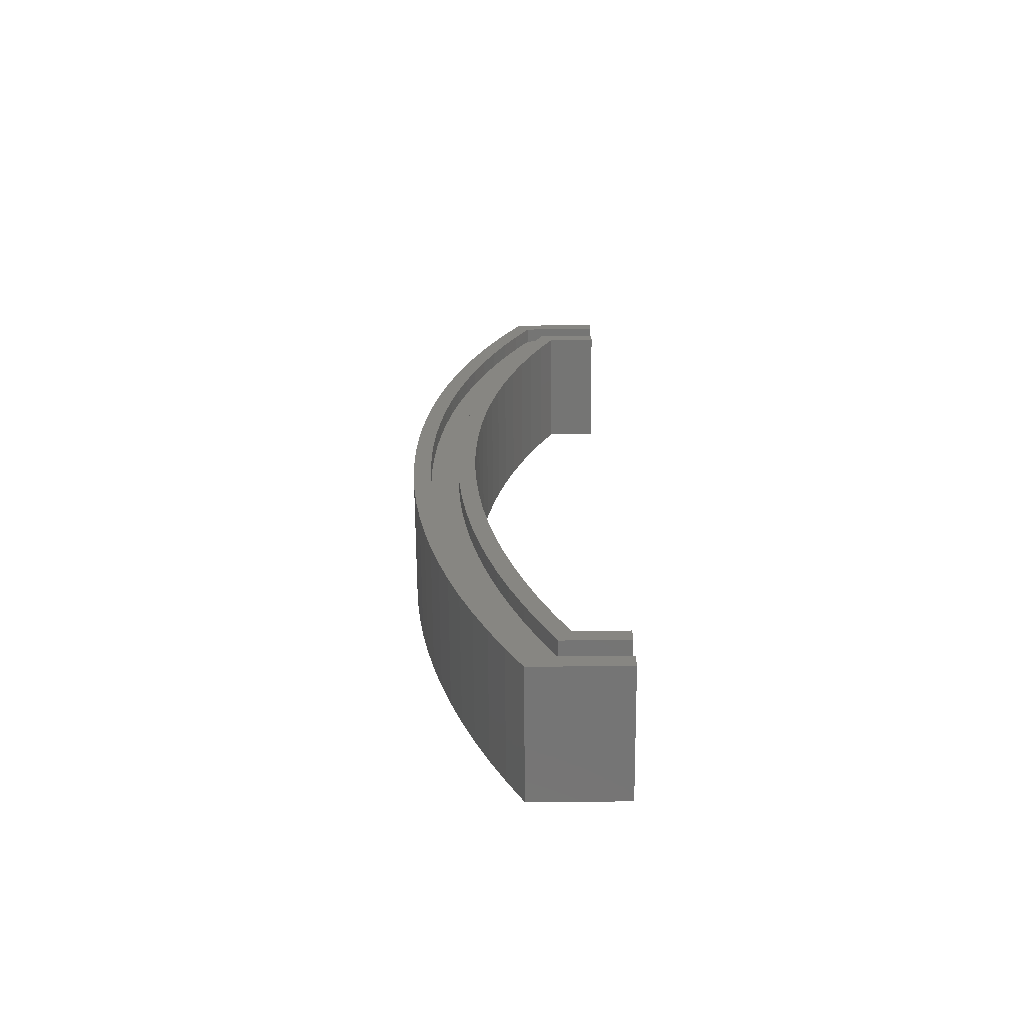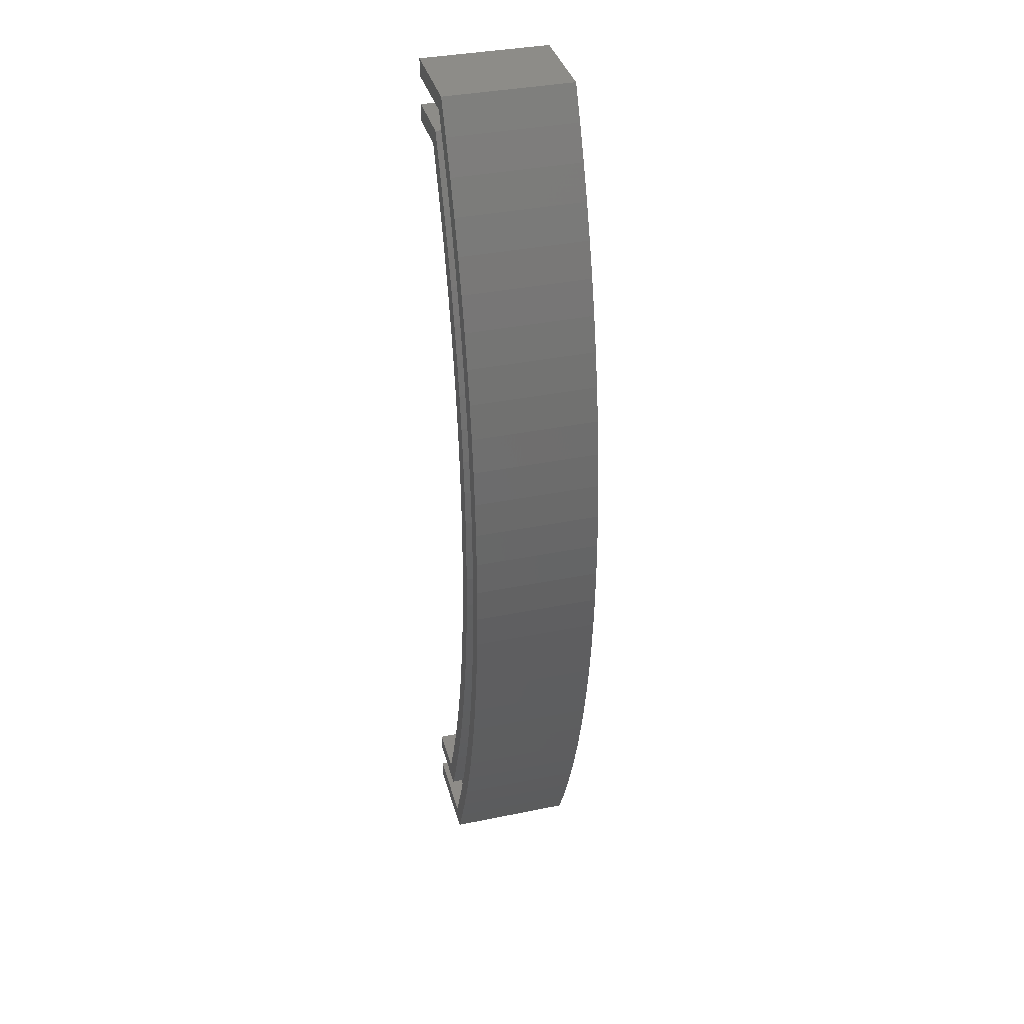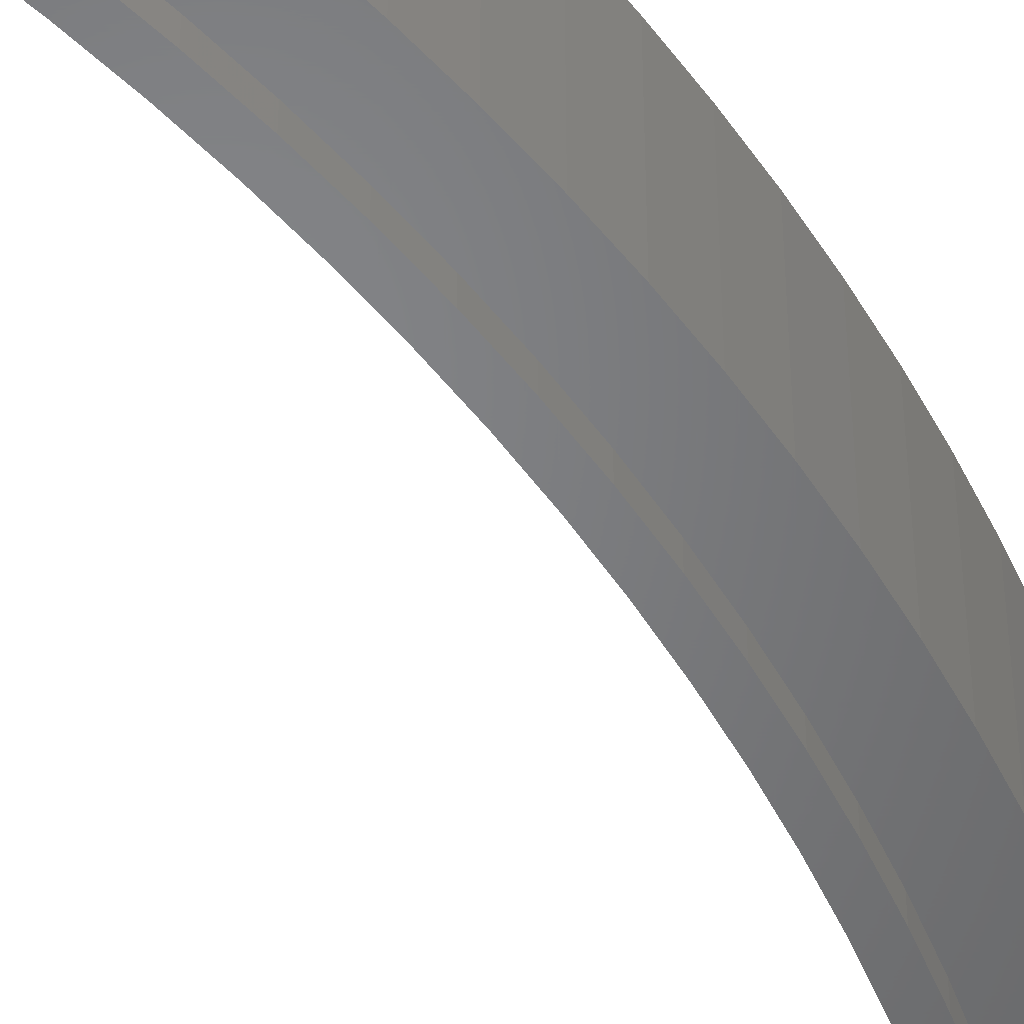
<metadata>
{"format":"stl","ext":"stl","renderer":"f3d","projection":"perspective","resolution":1024,"background":"white","views":[{"elev":-67.2,"azim":-179.5,"up":"+Y"},{"elev":36.8,"azim":75.2,"up":"+Y"},{"elev":-51.7,"azim":31.2,"up":"+Z"}]}
</metadata>
<code>
# stl→obj: 338 verts, 672 faces
v 3.054 -24.57 -3.81
v 3.888 -22.63 -3.81
v 4.621 -23.6 -3.81
v 3.728 -25.61 -3.81
v -6.217e-15 -25.61 -3.81
v 0 -24.57 -3.81
v 0 24.57 -3.81
v 0 25.61 -3.81
v 3.054 24.57 -3.81
v 3.728 25.61 -3.81
v 4.621 23.6 -3.81
v 3.888 22.63 -3.81
v 5.44 21.56 -3.81
v 4.653 20.66 -3.81
v 5.349 18.67 -3.81
v 6.184 19.48 -3.81
v 5.973 16.65 -3.81
v 6.853 17.38 -3.81
v 6.526 14.62 -3.81
v 7.445 15.26 -3.81
v 7.006 12.56 -3.81
v 7.96 13.12 -3.81
v 7.414 10.49 -3.81
v 8.397 10.96 -3.81
v 7.748 8.411 -3.81
v 8.755 8.783 -3.81
v 8.008 6.317 -3.81
v 9.034 6.598 -3.81
v 8.194 4.216 -3.81
v 9.234 4.403 -3.81
v 8.306 2.109 -3.81
v 9.353 2.203 -3.81
v 8.343 -2.213e-14 -3.81
v 9.393 -2.239e-14 -3.81
v 8.306 -2.109 -3.81
v 9.353 -2.203 -3.81
v 8.194 -4.216 -3.81
v 9.234 -4.403 -3.81
v 8.008 -6.317 -3.81
v 9.034 -6.598 -3.81
v 7.748 -8.411 -3.81
v 8.755 -8.783 -3.81
v 7.414 -10.49 -3.81
v 8.397 -10.96 -3.81
v 7.006 -12.56 -3.81
v 7.96 -13.12 -3.81
v 6.526 -14.62 -3.81
v 7.445 -15.26 -3.81
v 5.973 -16.65 -3.81
v 6.853 -17.38 -3.81
v 5.349 -18.67 -3.81
v 6.184 -19.48 -3.81
v 4.653 -20.66 -3.81
v 5.44 -21.56 -3.81
v 0 27.32 -3.81
v 0 28.38 -3.81
v 4.808 27.32 -3.81
v 5.461 28.38 -3.81
v 6.401 26.41 -3.81
v 5.726 25.35 -3.81
v 7.273 24.41 -3.81
v 6.574 23.35 -3.81
v 8.076 22.39 -3.81
v 7.352 21.32 -3.81
v 8.809 20.34 -3.81
v 8.059 19.26 -3.81
v 9.471 18.26 -3.81
v 8.694 17.18 -3.81
v 10.06 16.16 -3.81
v 9.256 15.08 -3.81
v 10.58 14.05 -3.81
v 9.744 12.96 -3.81
v 11.03 11.91 -3.81
v 10.16 10.82 -3.81
v 11.4 9.766 -3.81
v 10.5 8.674 -3.81
v 11.7 7.608 -3.81
v 10.76 6.515 -3.81
v 11.92 5.441 -3.81
v 10.95 4.348 -3.81
v 12.07 3.267 -3.81
v 11.07 2.175 -3.81
v 12.14 1.089 -3.81
v 11.1 -2.281e-14 -3.81
v 12.14 -1.089 -3.81
v 11.07 -2.175 -3.81
v 10.95 -4.348 -3.81
v 12.07 -3.267 -3.81
v 10.76 -6.515 -3.81
v 11.92 -5.441 -3.81
v 10.5 -8.674 -3.81
v 11.7 -7.608 -3.81
v 10.16 -10.82 -3.81
v 11.4 -9.766 -3.81
v 9.744 -12.96 -3.81
v 11.03 -11.91 -3.81
v 9.256 -15.08 -3.81
v 10.58 -14.05 -3.81
v 8.694 -17.18 -3.81
v 10.06 -16.16 -3.81
v 8.059 -19.26 -3.81
v 9.471 -18.26 -3.81
v 7.352 -21.32 -3.81
v 8.809 -20.34 -3.81
v 6.574 -23.35 -3.81
v 8.076 -22.39 -3.81
v 5.726 -25.35 -3.81
v 7.273 -24.41 -3.81
v 4.808 -27.32 -3.81
v 6.401 -26.41 -3.81
v 5.461 -28.38 -3.81
v 0 -28.38 -3.81
v 0 -27.32 -3.81
v 3.054 -24.57 3.81
v 0 -24.57 3.81
v -6.217e-15 -25.61 3.81
v 3.728 -25.61 3.81
v 4.621 -23.6 3.81
v 3.888 -22.63 3.81
v 0 25.61 3.81
v 0 24.57 3.81
v 3.728 25.61 3.81
v 3.054 24.57 3.81
v 4.621 23.6 3.81
v 5.44 21.56 3.81
v 3.888 22.63 3.81
v 4.653 20.66 3.81
v 6.184 19.48 3.81
v 5.349 18.67 3.81
v 6.853 17.38 3.81
v 5.973 16.65 3.81
v 7.445 15.26 3.81
v 6.526 14.62 3.81
v 7.96 13.12 3.81
v 7.006 12.56 3.81
v 8.397 10.96 3.81
v 7.414 10.49 3.81
v 8.755 8.783 3.81
v 7.748 8.411 3.81
v 9.034 6.598 3.81
v 8.008 6.317 3.81
v 9.234 4.403 3.81
v 8.194 4.216 3.81
v 9.353 2.203 3.81
v 8.306 2.109 3.81
v 9.393 -2.239e-14 3.81
v 8.343 -2.213e-14 3.81
v 9.353 -2.203 3.81
v 8.306 -2.109 3.81
v 9.234 -4.403 3.81
v 8.194 -4.216 3.81
v 9.034 -6.598 3.81
v 8.008 -6.317 3.81
v 8.755 -8.783 3.81
v 7.748 -8.411 3.81
v 8.397 -10.96 3.81
v 7.414 -10.49 3.81
v 7.96 -13.12 3.81
v 7.006 -12.56 3.81
v 7.445 -15.26 3.81
v 6.526 -14.62 3.81
v 6.853 -17.38 3.81
v 5.973 -16.65 3.81
v 6.184 -19.48 3.81
v 5.349 -18.67 3.81
v 5.44 -21.56 3.81
v 4.653 -20.66 3.81
v 0 28.38 3.81
v 0 27.32 3.81
v 5.461 28.38 3.81
v 4.808 27.32 3.81
v 6.401 26.41 3.81
v 7.273 24.41 3.81
v 5.726 25.35 3.81
v 8.076 22.39 3.81
v 6.574 23.35 3.81
v 8.809 20.34 3.81
v 7.352 21.32 3.81
v 9.471 18.26 3.81
v 8.059 19.26 3.81
v 10.06 16.16 3.81
v 8.694 17.18 3.81
v 10.58 14.05 3.81
v 9.256 15.08 3.81
v 11.03 11.91 3.81
v 9.744 12.96 3.81
v 11.4 9.766 3.81
v 10.16 10.82 3.81
v 11.7 7.608 3.81
v 10.5 8.674 3.81
v 11.92 5.441 3.81
v 10.76 6.515 3.81
v 12.07 3.267 3.81
v 10.95 4.348 3.81
v 12.14 1.089 3.81
v 11.07 2.175 3.81
v 12.14 -1.089 3.81
v 11.1 -2.281e-14 3.81
v 11.07 -2.175 3.81
v 12.07 -3.267 3.81
v 10.95 -4.348 3.81
v 11.92 -5.441 3.81
v 10.76 -6.515 3.81
v 11.7 -7.608 3.81
v 10.5 -8.674 3.81
v 11.4 -9.766 3.81
v 10.16 -10.82 3.81
v 11.03 -11.91 3.81
v 9.744 -12.96 3.81
v 10.58 -14.05 3.81
v 9.256 -15.08 3.81
v 10.06 -16.16 3.81
v 8.694 -17.18 3.81
v 9.471 -18.26 3.81
v 8.059 -19.26 3.81
v 8.809 -20.34 3.81
v 7.352 -21.32 3.81
v 8.076 -22.39 3.81
v 6.574 -23.35 3.81
v 7.273 -24.41 3.81
v 5.726 -25.35 3.81
v 6.401 -26.41 3.81
v 4.808 -27.32 3.81
v 5.461 -28.38 3.81
v 0 -27.32 3.81
v 0 -28.38 3.81
v 0 -27.32 2.845
v 0 -27.32 -2.845
v -6.217e-15 -25.61 -2.845
v -6.217e-15 -25.61 2.845
v 0 25.61 2.845
v 0 25.61 -2.845
v 0 27.32 -2.845
v 0 27.32 2.845
v 4.808 27.32 -2.845
v 5.726 25.35 -2.845
v 6.574 23.35 -2.845
v 7.352 21.32 -2.845
v 8.059 19.26 -2.845
v 8.694 17.18 -2.845
v 9.256 15.08 -2.845
v 9.744 12.96 -2.845
v 10.16 10.82 -2.845
v 10.5 8.674 -2.845
v 10.76 6.515 -2.845
v 10.95 4.348 -2.845
v 11.07 2.175 -2.845
v 11.1 -2.281e-14 -2.845
v 11.07 -2.175 -2.845
v 10.95 -4.348 -2.845
v 10.76 -6.515 -2.845
v 10.5 -8.674 -2.845
v 10.16 -10.82 -2.845
v 9.744 -12.96 -2.845
v 9.256 -15.08 -2.845
v 8.694 -17.18 -2.845
v 8.059 -19.26 -2.845
v 7.352 -21.32 -2.845
v 6.574 -23.35 -2.845
v 5.726 -25.35 -2.845
v 4.808 -27.32 -2.845
v 3.728 25.61 -2.845
v 4.621 23.6 -2.845
v 5.44 21.56 -2.845
v 6.184 19.48 -2.845
v 6.853 17.38 -2.845
v 7.445 15.26 -2.845
v 7.96 13.12 -2.845
v 8.397 10.96 -2.845
v 8.755 8.783 -2.845
v 9.034 6.598 -2.845
v 9.234 4.403 -2.845
v 9.353 2.203 -2.845
v 9.393 -2.239e-14 -2.845
v 9.353 -2.203 -2.845
v 9.234 -4.403 -2.845
v 9.034 -6.598 -2.845
v 8.755 -8.783 -2.845
v 8.397 -10.96 -2.845
v 7.96 -13.12 -2.845
v 7.445 -15.26 -2.845
v 6.853 -17.38 -2.845
v 6.184 -19.48 -2.845
v 5.44 -21.56 -2.845
v 4.621 -23.6 -2.845
v 3.728 -25.61 -2.845
v 4.808 27.32 2.845
v 3.728 25.61 2.845
v 5.726 25.35 2.845
v 6.574 23.35 2.845
v 4.621 23.6 2.845
v 7.352 21.32 2.845
v 5.44 21.56 2.845
v 8.059 19.26 2.845
v 6.184 19.48 2.845
v 8.694 17.18 2.845
v 6.853 17.38 2.845
v 9.256 15.08 2.845
v 7.445 15.26 2.845
v 9.744 12.96 2.845
v 7.96 13.12 2.845
v 10.16 10.82 2.845
v 8.397 10.96 2.845
v 10.5 8.674 2.845
v 8.755 8.783 2.845
v 10.76 6.515 2.845
v 9.034 6.598 2.845
v 10.95 4.348 2.845
v 9.234 4.403 2.845
v 11.07 2.175 2.845
v 9.353 2.203 2.845
v 11.1 -2.281e-14 2.845
v 9.393 -2.239e-14 2.845
v 11.07 -2.175 2.845
v 9.353 -2.203 2.845
v 10.95 -4.348 2.845
v 9.234 -4.403 2.845
v 10.76 -6.515 2.845
v 9.034 -6.598 2.845
v 10.5 -8.674 2.845
v 8.755 -8.783 2.845
v 10.16 -10.82 2.845
v 8.397 -10.96 2.845
v 9.744 -12.96 2.845
v 7.96 -13.12 2.845
v 9.256 -15.08 2.845
v 7.445 -15.26 2.845
v 8.694 -17.18 2.845
v 6.853 -17.38 2.845
v 8.059 -19.26 2.845
v 6.184 -19.48 2.845
v 7.352 -21.32 2.845
v 5.44 -21.56 2.845
v 6.574 -23.35 2.845
v 4.621 -23.6 2.845
v 5.726 -25.35 2.845
v 3.728 -25.61 2.845
v 4.808 -27.32 2.845
f 1 2 3
f 1 3 4
f 1 4 5
f 1 5 6
f 7 8 9
f 9 8 10
f 9 10 11
f 9 11 12
f 12 11 13
f 12 13 14
f 14 13 15
f 15 13 16
f 15 16 17
f 17 16 18
f 17 18 19
f 19 18 20
f 19 20 21
f 21 20 22
f 21 22 23
f 23 22 24
f 23 24 25
f 25 24 26
f 25 26 27
f 27 26 28
f 27 28 29
f 29 28 30
f 29 30 31
f 31 30 32
f 31 32 33
f 33 32 34
f 33 34 35
f 35 34 36
f 35 36 37
f 37 36 38
f 37 38 39
f 39 38 40
f 39 40 41
f 41 40 42
f 41 42 43
f 43 42 44
f 43 44 45
f 45 44 46
f 45 46 47
f 47 46 48
f 47 48 49
f 49 48 50
f 49 50 51
f 51 50 52
f 51 52 53
f 53 52 54
f 53 54 2
f 2 54 3
f 55 56 57
f 57 56 58
f 57 58 59
f 57 59 60
f 60 59 61
f 60 61 62
f 62 61 63
f 62 63 64
f 64 63 65
f 64 65 66
f 66 65 67
f 66 67 68
f 68 67 69
f 68 69 70
f 70 69 71
f 70 71 72
f 72 71 73
f 72 73 74
f 74 73 75
f 74 75 76
f 76 75 77
f 76 77 78
f 78 77 79
f 78 79 80
f 80 79 81
f 80 81 82
f 82 81 83
f 82 83 84
f 84 83 85
f 84 85 86
f 86 85 87
f 87 85 88
f 87 88 89
f 89 88 90
f 89 90 91
f 91 90 92
f 91 92 93
f 93 92 94
f 93 94 95
f 95 94 96
f 95 96 97
f 97 96 98
f 97 98 99
f 99 98 100
f 99 100 101
f 101 100 102
f 101 102 103
f 103 102 104
f 103 104 105
f 105 104 106
f 105 106 107
f 107 106 108
f 107 108 109
f 109 108 110
f 109 110 111
f 112 113 111
f 111 113 109
f 114 115 116
f 114 116 117
f 114 117 118
f 114 118 119
f 120 121 122
f 122 121 123
f 122 123 124
f 124 123 125
f 125 123 126
f 125 126 127
f 125 127 128
f 128 127 129
f 128 129 130
f 130 129 131
f 130 131 132
f 132 131 133
f 132 133 134
f 134 133 135
f 134 135 136
f 136 135 137
f 136 137 138
f 138 137 139
f 138 139 140
f 140 139 141
f 140 141 142
f 142 141 143
f 142 143 144
f 144 143 145
f 144 145 146
f 146 145 147
f 146 147 148
f 148 147 149
f 148 149 150
f 150 149 151
f 150 151 152
f 152 151 153
f 152 153 154
f 154 153 155
f 154 155 156
f 156 155 157
f 156 157 158
f 158 157 159
f 158 159 160
f 160 159 161
f 160 161 162
f 162 161 163
f 162 163 164
f 164 163 165
f 164 165 166
f 166 165 167
f 166 167 118
f 118 167 119
f 168 169 170
f 170 169 171
f 170 171 172
f 172 171 173
f 173 171 174
f 173 174 175
f 175 174 176
f 175 176 177
f 177 176 178
f 177 178 179
f 179 178 180
f 179 180 181
f 181 180 182
f 181 182 183
f 183 182 184
f 183 184 185
f 185 184 186
f 185 186 187
f 187 186 188
f 187 188 189
f 189 188 190
f 189 190 191
f 191 190 192
f 191 192 193
f 193 192 194
f 193 194 195
f 195 194 196
f 195 196 197
f 197 196 198
f 197 198 199
f 197 199 200
f 200 199 201
f 200 201 202
f 202 201 203
f 202 203 204
f 204 203 205
f 204 205 206
f 206 205 207
f 206 207 208
f 208 207 209
f 208 209 210
f 210 209 211
f 210 211 212
f 212 211 213
f 212 213 214
f 214 213 215
f 214 215 216
f 216 215 217
f 216 217 218
f 218 217 219
f 218 219 220
f 220 219 221
f 220 221 222
f 222 221 223
f 222 223 224
f 225 226 223
f 223 226 224
f 111 224 112
f 112 224 226
f 56 168 58
f 58 168 170
f 112 226 225
f 112 225 227
f 112 227 228
f 112 228 113
f 115 6 5
f 115 5 229
f 115 229 230
f 115 230 116
f 230 229 227
f 227 229 228
f 7 121 120
f 7 120 231
f 7 231 232
f 7 232 8
f 168 56 55
f 168 55 233
f 168 233 234
f 168 234 169
f 234 233 231
f 231 233 232
f 1 6 114
f 114 6 115
f 7 9 121
f 121 9 123
f 123 9 126
f 126 9 12
f 126 12 127
f 127 12 14
f 127 14 129
f 129 14 15
f 129 15 131
f 131 15 17
f 131 17 133
f 133 17 19
f 133 19 135
f 135 19 21
f 135 21 137
f 137 21 23
f 137 23 139
f 139 23 25
f 139 25 141
f 141 25 27
f 141 27 143
f 143 27 29
f 143 29 145
f 145 29 31
f 145 31 147
f 147 31 33
f 147 33 149
f 149 33 35
f 149 35 151
f 151 35 37
f 151 37 153
f 153 37 39
f 153 39 155
f 155 39 41
f 155 41 157
f 157 41 43
f 157 43 159
f 159 43 45
f 159 45 161
f 161 45 47
f 161 47 163
f 163 47 49
f 163 49 165
f 165 49 51
f 165 51 167
f 167 51 53
f 167 53 119
f 119 53 2
f 119 2 114
f 114 2 1
f 58 170 59
f 59 170 172
f 59 172 61
f 61 172 173
f 61 173 63
f 63 173 175
f 63 175 65
f 65 175 177
f 65 177 67
f 67 177 179
f 67 179 69
f 69 179 181
f 69 181 71
f 71 181 183
f 71 183 73
f 73 183 185
f 73 185 75
f 75 185 187
f 75 187 77
f 77 187 189
f 77 189 79
f 79 189 191
f 79 191 81
f 81 191 193
f 81 193 83
f 83 193 195
f 83 195 85
f 85 195 197
f 85 197 88
f 88 197 200
f 88 200 90
f 90 200 202
f 90 202 92
f 92 202 204
f 92 204 94
f 94 204 206
f 94 206 96
f 96 206 208
f 96 208 98
f 98 208 210
f 98 210 100
f 100 210 212
f 100 212 102
f 102 212 214
f 102 214 104
f 104 214 216
f 104 216 106
f 106 216 218
f 106 218 108
f 108 218 220
f 108 220 110
f 110 220 222
f 110 222 111
f 111 222 224
f 233 55 235
f 235 55 57
f 235 57 236
f 236 57 60
f 236 60 237
f 237 60 62
f 237 62 238
f 238 62 64
f 238 64 239
f 239 64 66
f 239 66 240
f 240 66 68
f 240 68 241
f 241 68 70
f 241 70 242
f 242 70 72
f 242 72 243
f 243 72 74
f 243 74 244
f 244 74 76
f 244 76 245
f 245 76 78
f 245 78 246
f 246 78 80
f 246 80 247
f 247 80 82
f 247 82 248
f 248 82 84
f 248 84 249
f 249 84 86
f 249 86 250
f 250 86 87
f 250 87 251
f 251 87 89
f 251 89 252
f 252 89 91
f 252 91 253
f 253 91 93
f 253 93 254
f 254 93 95
f 254 95 255
f 255 95 97
f 255 97 256
f 256 97 99
f 256 99 257
f 257 99 101
f 257 101 258
f 258 101 103
f 258 103 259
f 259 103 105
f 259 105 260
f 260 105 107
f 260 107 261
f 261 107 109
f 113 228 109
f 109 228 261
f 262 10 232
f 232 10 8
f 232 233 262
f 262 233 235
f 262 235 236
f 262 236 263
f 263 236 237
f 263 237 264
f 264 237 238
f 264 238 265
f 265 238 239
f 265 239 266
f 266 239 240
f 266 240 267
f 267 240 241
f 267 241 268
f 268 241 242
f 268 242 269
f 269 242 243
f 269 243 270
f 270 243 244
f 270 244 271
f 271 244 245
f 271 245 272
f 272 245 246
f 272 246 273
f 273 246 247
f 273 247 274
f 274 247 248
f 274 248 275
f 275 248 249
f 275 249 276
f 276 249 250
f 276 250 277
f 277 250 251
f 277 251 278
f 278 251 252
f 278 252 279
f 279 252 253
f 279 253 280
f 280 253 254
f 280 254 281
f 281 254 255
f 281 255 282
f 282 255 256
f 282 256 283
f 283 256 257
f 283 257 284
f 284 257 258
f 284 258 285
f 285 258 259
f 285 259 286
f 286 259 260
f 286 260 261
f 228 229 261
f 261 229 286
f 10 262 11
f 11 262 263
f 11 263 13
f 13 263 264
f 13 264 16
f 16 264 265
f 16 265 18
f 18 265 266
f 18 266 20
f 20 266 267
f 20 267 22
f 22 267 268
f 22 268 24
f 24 268 269
f 24 269 26
f 26 269 270
f 26 270 28
f 28 270 271
f 28 271 30
f 30 271 272
f 30 272 32
f 32 272 273
f 32 273 34
f 34 273 274
f 34 274 36
f 36 274 275
f 36 275 38
f 38 275 276
f 38 276 40
f 40 276 277
f 40 277 42
f 42 277 278
f 42 278 44
f 44 278 279
f 44 279 46
f 46 279 280
f 46 280 48
f 48 280 281
f 48 281 50
f 50 281 282
f 50 282 52
f 52 282 283
f 52 283 54
f 54 283 284
f 54 284 3
f 3 284 285
f 3 285 4
f 4 285 286
f 4 286 5
f 5 286 229
f 234 231 287
f 287 231 288
f 287 288 289
f 289 288 290
f 290 288 291
f 290 291 292
f 292 291 293
f 292 293 294
f 294 293 295
f 294 295 296
f 296 295 297
f 296 297 298
f 298 297 299
f 298 299 300
f 300 299 301
f 300 301 302
f 302 301 303
f 302 303 304
f 304 303 305
f 304 305 306
f 306 305 307
f 306 307 308
f 308 307 309
f 308 309 310
f 310 309 311
f 310 311 312
f 312 311 313
f 312 313 314
f 314 313 315
f 314 315 316
f 316 315 317
f 316 317 318
f 318 317 319
f 318 319 320
f 320 319 321
f 320 321 322
f 322 321 323
f 322 323 324
f 324 323 325
f 324 325 326
f 326 325 327
f 326 327 328
f 328 327 329
f 328 329 330
f 330 329 331
f 330 331 332
f 332 331 333
f 332 333 334
f 334 333 335
f 334 335 336
f 336 335 337
f 336 337 338
f 230 227 337
f 337 227 338
f 288 122 291
f 291 122 124
f 291 124 293
f 293 124 125
f 293 125 295
f 295 125 128
f 295 128 297
f 297 128 130
f 297 130 299
f 299 130 132
f 299 132 301
f 301 132 134
f 301 134 303
f 303 134 136
f 303 136 305
f 305 136 138
f 305 138 307
f 307 138 140
f 307 140 309
f 309 140 142
f 309 142 311
f 311 142 144
f 311 144 313
f 313 144 146
f 313 146 315
f 315 146 148
f 315 148 317
f 317 148 150
f 317 150 319
f 319 150 152
f 319 152 321
f 321 152 154
f 321 154 323
f 323 154 156
f 323 156 325
f 325 156 158
f 325 158 327
f 327 158 160
f 327 160 329
f 329 160 162
f 329 162 331
f 331 162 164
f 331 164 333
f 333 164 166
f 333 166 335
f 335 166 118
f 335 118 337
f 337 118 117
f 122 288 120
f 120 288 231
f 169 234 171
f 171 234 287
f 171 287 174
f 174 287 289
f 174 289 176
f 176 289 290
f 176 290 178
f 178 290 292
f 178 292 180
f 180 292 294
f 180 294 182
f 182 294 296
f 182 296 184
f 184 296 298
f 184 298 186
f 186 298 300
f 186 300 188
f 188 300 302
f 188 302 190
f 190 302 304
f 190 304 192
f 192 304 306
f 192 306 194
f 194 306 308
f 194 308 196
f 196 308 310
f 196 310 198
f 198 310 312
f 198 312 199
f 199 312 314
f 199 314 201
f 201 314 316
f 201 316 203
f 203 316 318
f 203 318 205
f 205 318 320
f 205 320 207
f 207 320 322
f 207 322 209
f 209 322 324
f 209 324 211
f 211 324 326
f 211 326 213
f 213 326 328
f 213 328 215
f 215 328 330
f 215 330 217
f 217 330 332
f 217 332 219
f 219 332 334
f 219 334 221
f 221 334 336
f 221 336 223
f 223 336 338
f 227 225 338
f 338 225 223
f 337 117 230
f 230 117 116

</code>
